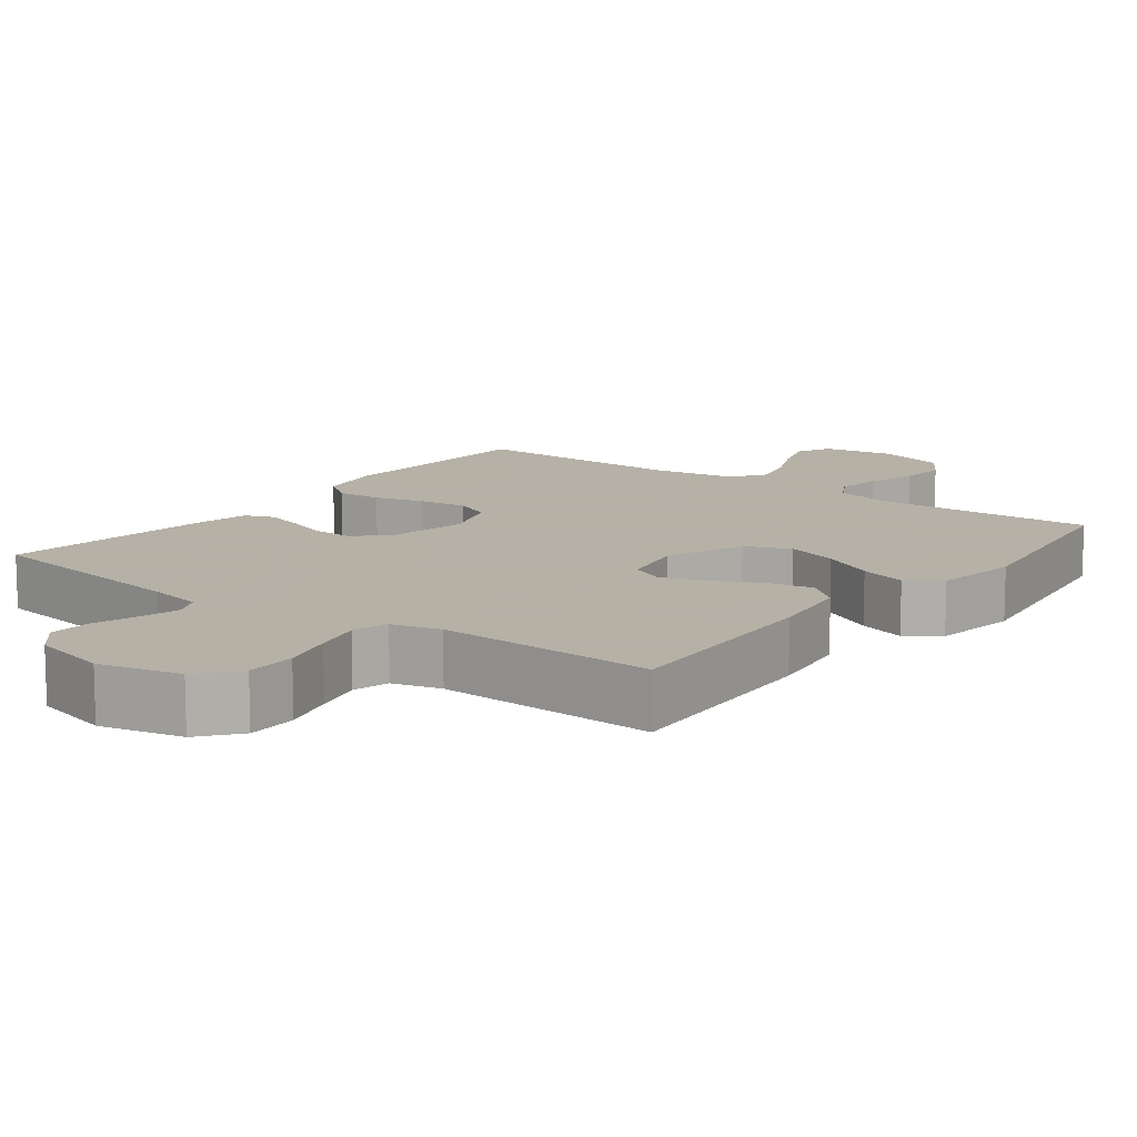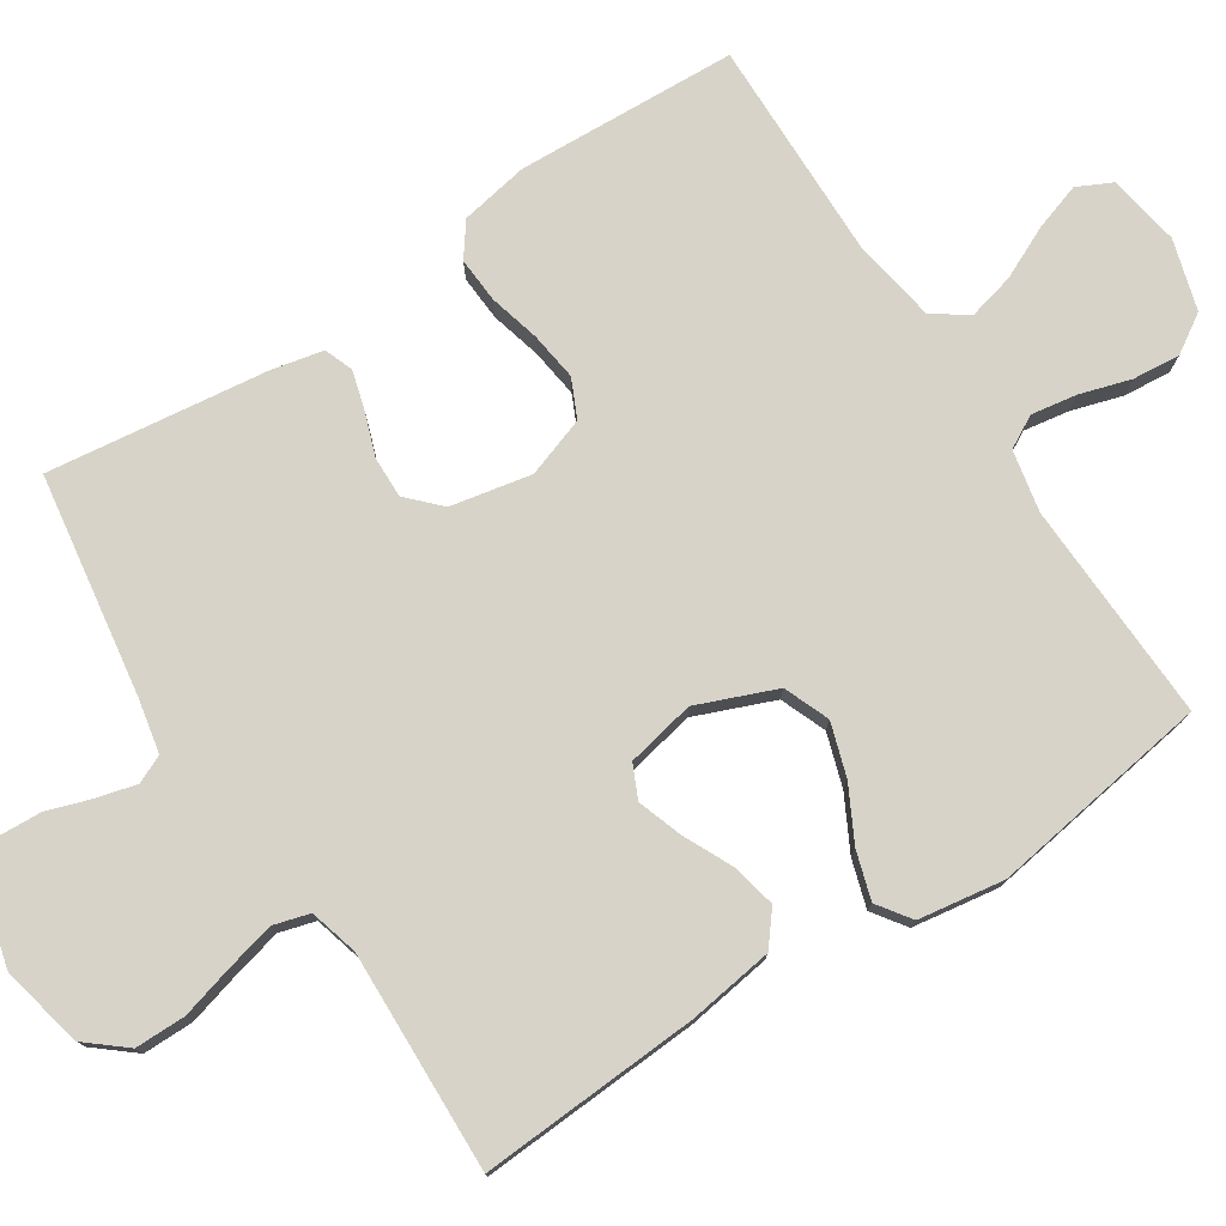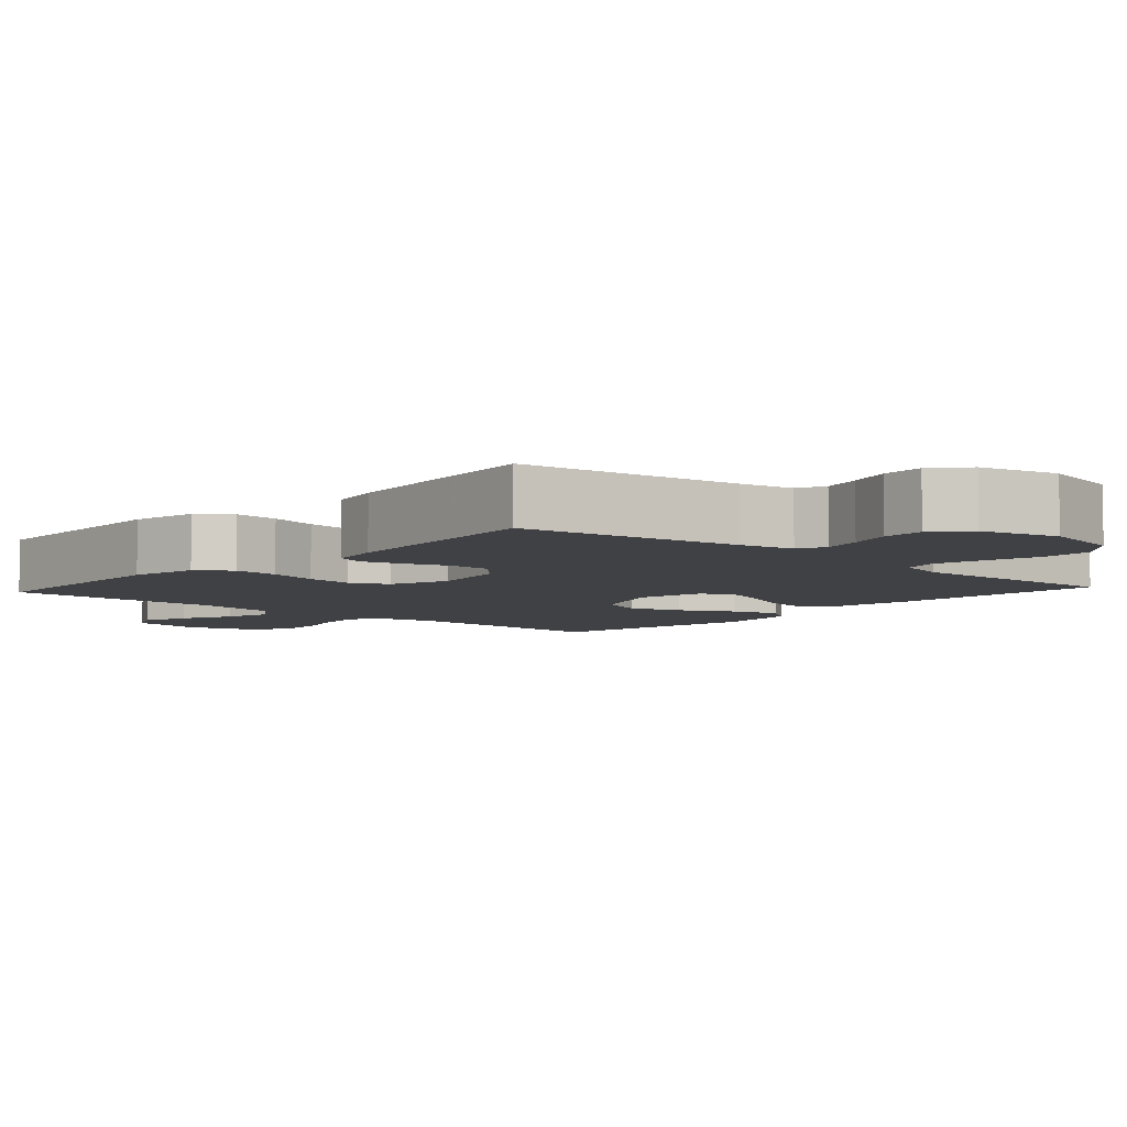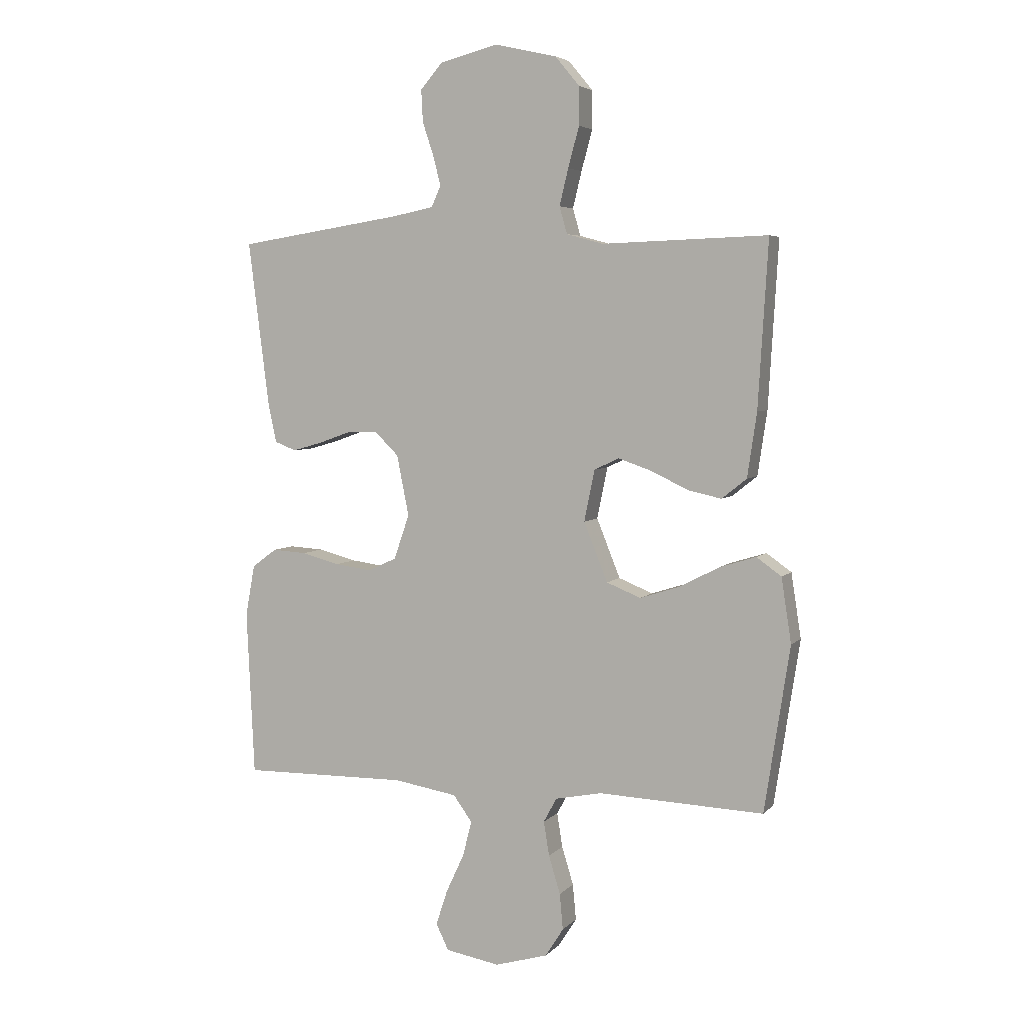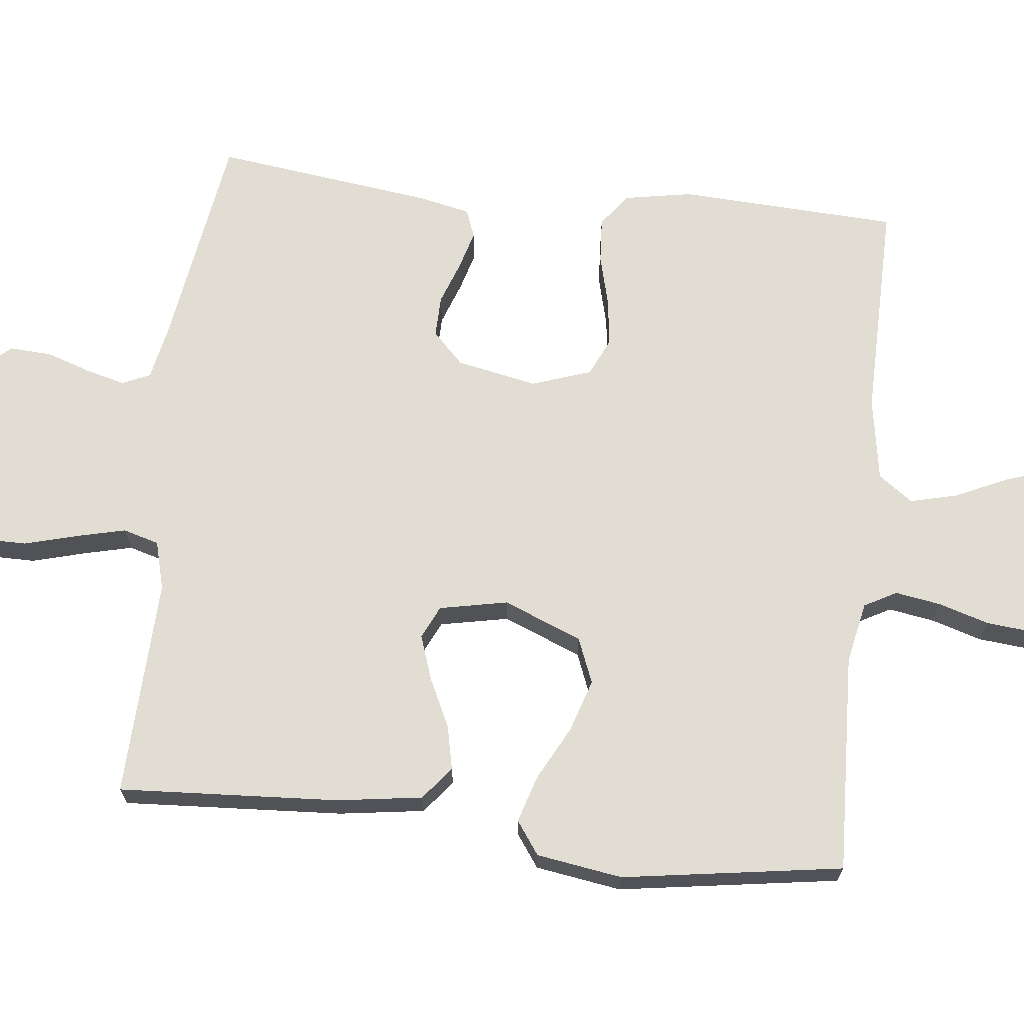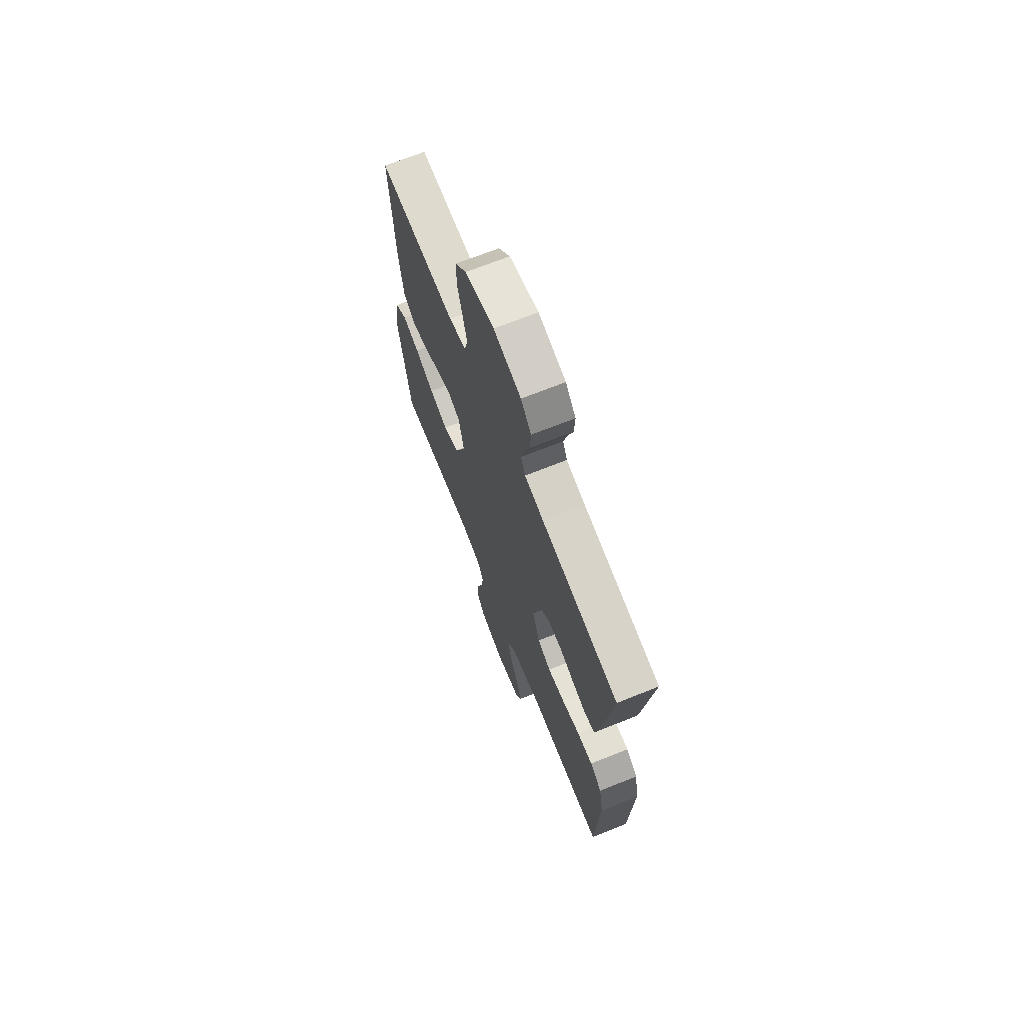
<metadata>
{"format":"obj","ext":"obj","renderer":"f3d","projection":"perspective","resolution":1024,"background":"white","views":[{"elev":12.1,"azim":37.1,"up":"+Y"},{"elev":77.0,"azim":57.0,"up":"+Y"},{"elev":-5.9,"azim":-42.1,"up":"+Y"},{"elev":4.9,"azim":21.5,"up":"+Z"},{"elev":68.3,"azim":96.4,"up":"+Y"},{"elev":69.6,"azim":-111.8,"up":"+Z"}]}
</metadata>
<code>
v -0.5 0.07 0.5
v -0.2 0.07 0.546
v -0.126 0.07 0.561
v -0.109 0.07 0.599
v -0.123 0.07 0.653
v -0.143 0.07 0.713
v -0.146 0.07 0.771
v -0.106 0.07 0.817
v 0 0.07 0.844
v 0.112 0.07 0.818
v 0.156 0.07 0.765
v 0.156 0.07 0.696
v 0.136 0.07 0.623
v 0.12 0.07 0.557
v 0.134 0.07 0.508
v 0.2 0.07 0.49
v 0.5 0.07 0.5
v 0.482 0.07 0.2
v 0.465 0.07 0.084
v 0.42 0.07 0.048
v 0.36 0.07 0.061
v 0.293 0.07 0.093
v 0.232 0.07 0.114
v 0.187 0.07 0.093
v 0.168 0.07 0
v 0.211 0.07 -0.107
v 0.273 0.07 -0.132
v 0.345 0.07 -0.109
v 0.418 0.07 -0.071
v 0.483 0.07 -0.051
v 0.528 0.07 -0.083
v 0.546 0.07 -0.2
v 0.5 0.07 -0.5
v 0.2 0.07 -0.488
v 0.116 0.07 -0.505
v 0.092 0.07 -0.549
v 0.102 0.07 -0.611
v 0.123 0.07 -0.68
v 0.129 0.07 -0.745
v 0.096 0.07 -0.797
v 0 0.07 -0.825
v -0.098 0.07 -0.808
v -0.121 0.07 -0.761
v -0.1 0.07 -0.697
v -0.067 0.07 -0.626
v -0.051 0.07 -0.562
v -0.085 0.07 -0.515
v -0.2 0.07 -0.496
v -0.5 0.07 -0.5
v -0.514 0.07 -0.2
v -0.497 0.07 -0.107
v -0.452 0.07 -0.074
v -0.39 0.07 -0.078
v -0.321 0.07 -0.096
v -0.255 0.07 -0.105
v -0.203 0.07 -0.081
v -0.175 0.07 0
v -0.197 0.07 0.11
v -0.24 0.07 0.152
v -0.296 0.07 0.151
v -0.355 0.07 0.13
v -0.408 0.07 0.115
v -0.447 0.07 0.13
v -0.462 0.07 0.2
v -0.5 0 0.5
v -0.2 0 0.546
v -0.126 0 0.561
v -0.109 0 0.599
v -0.123 0 0.653
v -0.143 0 0.713
v -0.146 0 0.771
v -0.106 0 0.817
v 0 0 0.844
v 0.112 0 0.818
v 0.156 0 0.765
v 0.156 0 0.696
v 0.136 0 0.623
v 0.12 0 0.557
v 0.134 0 0.508
v 0.2 0 0.49
v 0.5 0 0.5
v 0.482 0 0.2
v 0.465 0 0.084
v 0.42 0 0.048
v 0.36 0 0.061
v 0.293 0 0.093
v 0.232 0 0.114
v 0.187 0 0.093
v 0.168 0 0
v 0.211 0 -0.107
v 0.273 0 -0.132
v 0.345 0 -0.109
v 0.418 0 -0.071
v 0.483 0 -0.051
v 0.528 0 -0.083
v 0.546 0 -0.2
v 0.5 0 -0.5
v 0.2 0 -0.488
v 0.116 0 -0.505
v 0.092 0 -0.549
v 0.102 0 -0.611
v 0.123 0 -0.68
v 0.129 0 -0.745
v 0.096 0 -0.797
v 0 0 -0.825
v -0.098 0 -0.808
v -0.121 0 -0.761
v -0.1 0 -0.697
v -0.067 0 -0.626
v -0.051 0 -0.562
v -0.085 0 -0.515
v -0.2 0 -0.496
v -0.5 0 -0.5
v -0.514 0 -0.2
v -0.497 0 -0.107
v -0.452 0 -0.074
v -0.39 0 -0.078
v -0.321 0 -0.096
v -0.255 0 -0.105
v -0.203 0 -0.081
v -0.175 0 0
v -0.197 0 0.11
v -0.24 0 0.152
v -0.296 0 0.151
v -0.355 0 0.13
v -0.408 0 0.115
v -0.447 0 0.13
v -0.462 0 0.2
f 63 64 1 2
f 60 61 62 63
f 60 63 2 3
f 59 60 3 4
f 58 59 4
f 57 58 4
f 51 52 53 54
f 51 54 55
f 48 49 50 51
f 47 48 51 55
f 46 47 55 56
f 42 43 44 45
f 42 45 46
f 41 42 46
f 40 41 46
f 37 38 39 40
f 36 37 40 46
f 35 36 46 56
f 31 32 33 34
f 28 29 30 31
f 27 28 31 34
f 26 27 34 35
f 19 20 21 22
f 19 22 23
f 16 17 18 19
f 15 16 19 23
f 14 15 23 24
f 10 11 12 13
f 10 13 14
f 9 10 14
f 5 6 7 8
f 4 5 8 9
f 57 4 9 14
f 25 26 35 56
f 25 56 57
f 14 24 25 57
f 66 65 128 127
f 127 126 125 124
f 67 66 127 124
f 68 67 124 123
f 68 123 122
f 68 122 121
f 118 117 116 115
f 119 118 115
f 115 114 113 112
f 119 115 112 111
f 120 119 111 110
f 109 108 107 106
f 110 109 106
f 110 106 105
f 110 105 104
f 104 103 102 101
f 110 104 101 100
f 120 110 100 99
f 98 97 96 95
f 95 94 93 92
f 98 95 92 91
f 99 98 91 90
f 86 85 84 83
f 87 86 83
f 83 82 81 80
f 87 83 80 79
f 88 87 79 78
f 77 76 75 74
f 78 77 74
f 78 74 73
f 72 71 70 69
f 73 72 69 68
f 78 73 68 121
f 120 99 90 89
f 121 120 89
f 121 89 88 78
f 1 65 66 2
f 2 66 67 3
f 3 67 68 4
f 4 68 69 5
f 5 69 70 6
f 6 70 71 7
f 7 71 72 8
f 8 72 73 9
f 9 73 74 10
f 10 74 75 11
f 11 75 76 12
f 12 76 77 13
f 13 77 78 14
f 14 78 79 15
f 15 79 80 16
f 16 80 81 17
f 17 81 82 18
f 18 82 83 19
f 19 83 84 20
f 20 84 85 21
f 21 85 86 22
f 22 86 87 23
f 23 87 88 24
f 24 88 89 25
f 25 89 90 26
f 26 90 91 27
f 27 91 92 28
f 28 92 93 29
f 29 93 94 30
f 30 94 95 31
f 31 95 96 32
f 32 96 97 33
f 33 97 98 34
f 34 98 99 35
f 35 99 100 36
f 36 100 101 37
f 37 101 102 38
f 38 102 103 39
f 39 103 104 40
f 40 104 105 41
f 41 105 106 42
f 42 106 107 43
f 43 107 108 44
f 44 108 109 45
f 45 109 110 46
f 46 110 111 47
f 47 111 112 48
f 48 112 113 49
f 49 113 114 50
f 50 114 115 51
f 51 115 116 52
f 52 116 117 53
f 53 117 118 54
f 54 118 119 55
f 55 119 120 56
f 56 120 121 57
f 57 121 122 58
f 58 122 123 59
f 59 123 124 60
f 60 124 125 61
f 61 125 126 62
f 62 126 127 63
f 63 127 128 64
f 64 128 65 1

</code>
